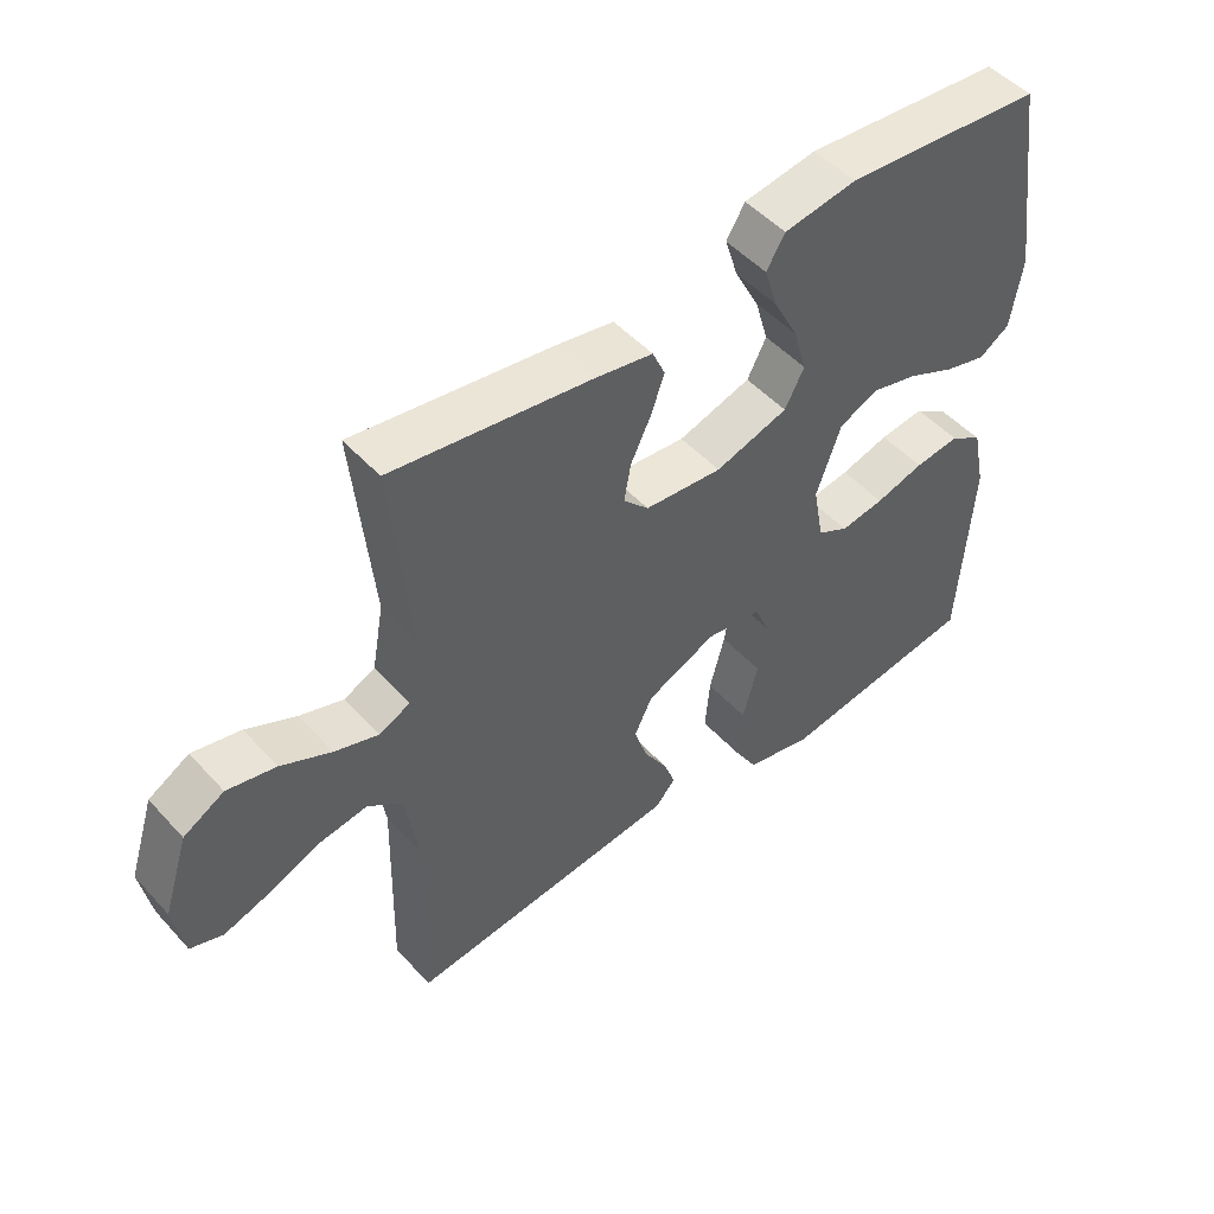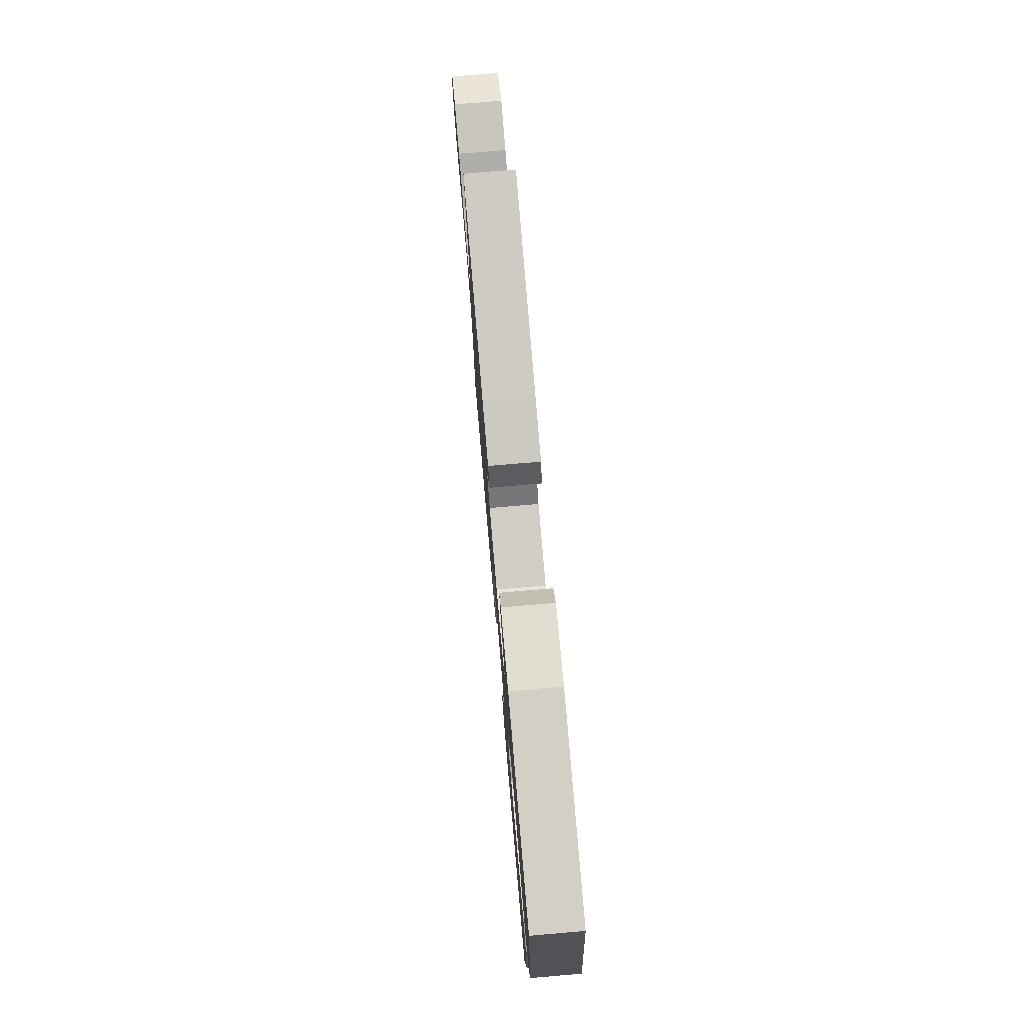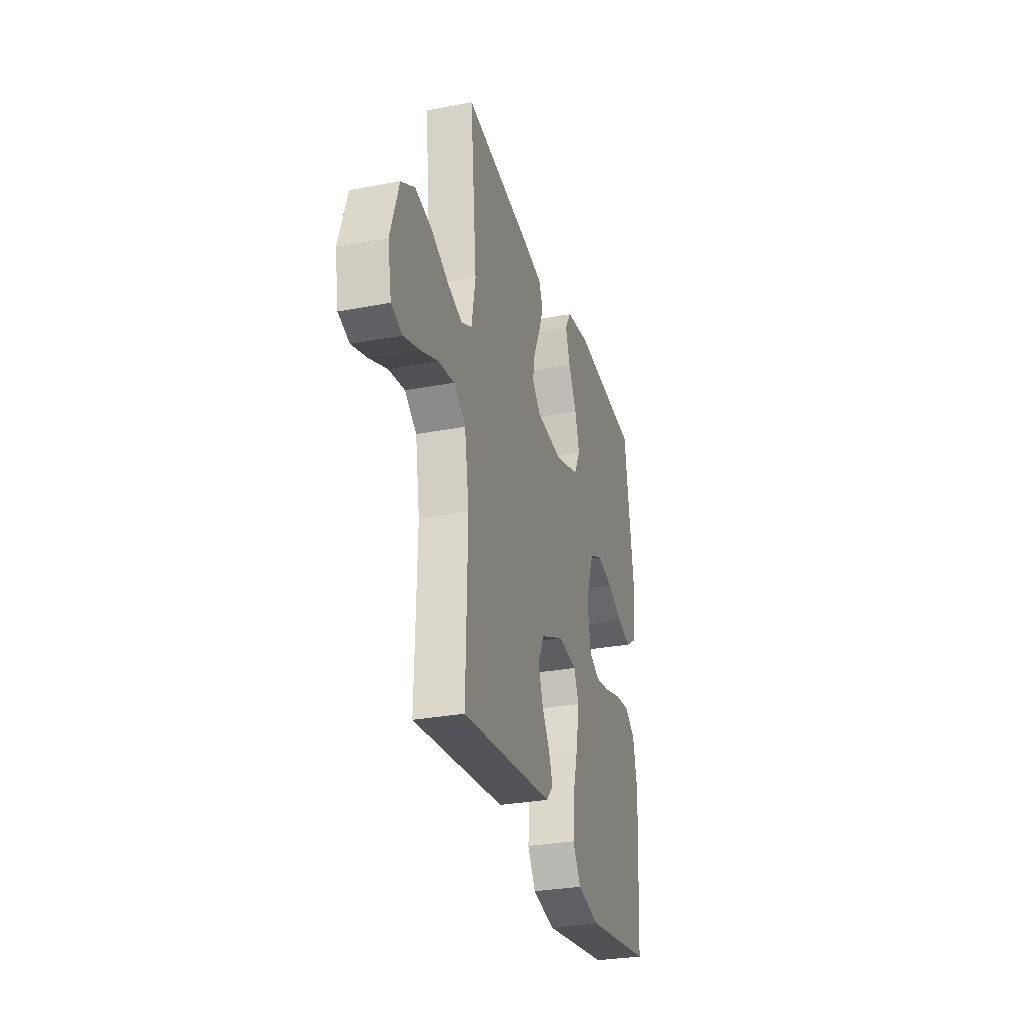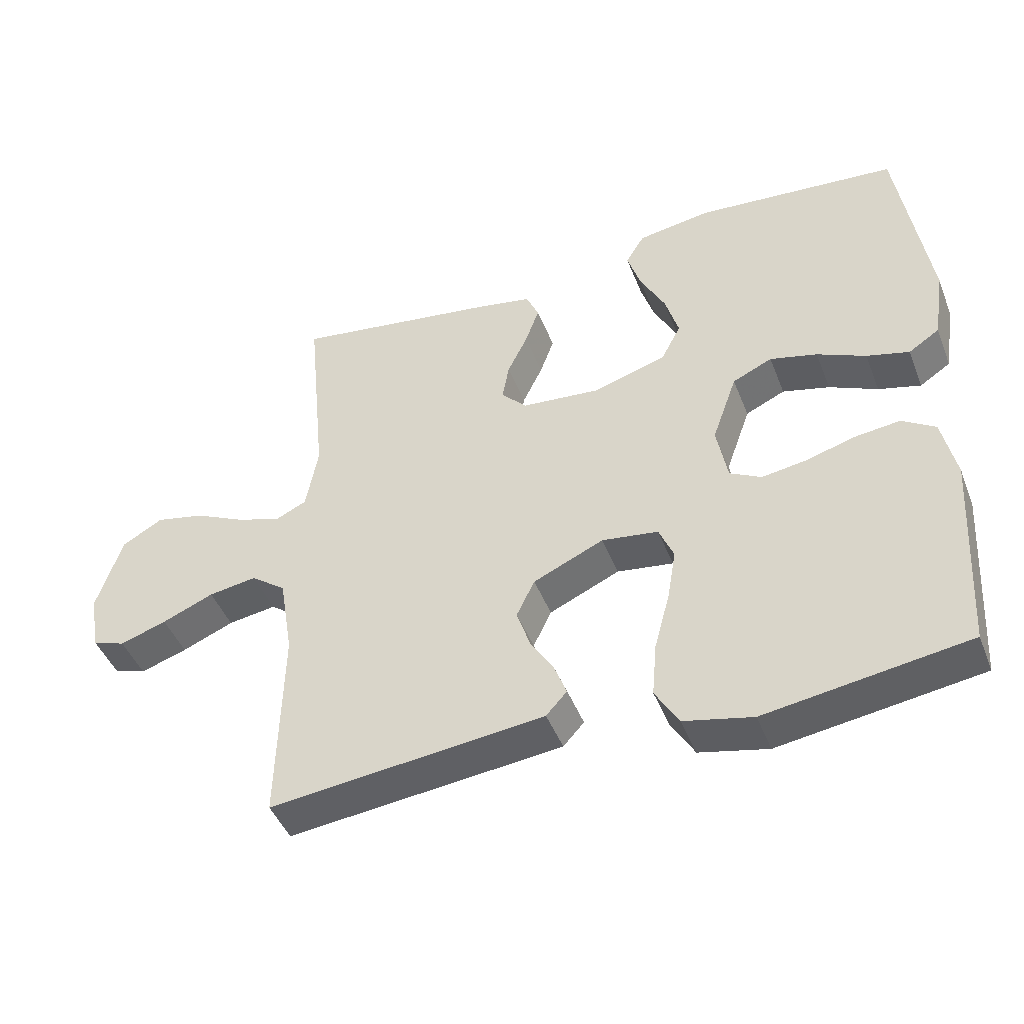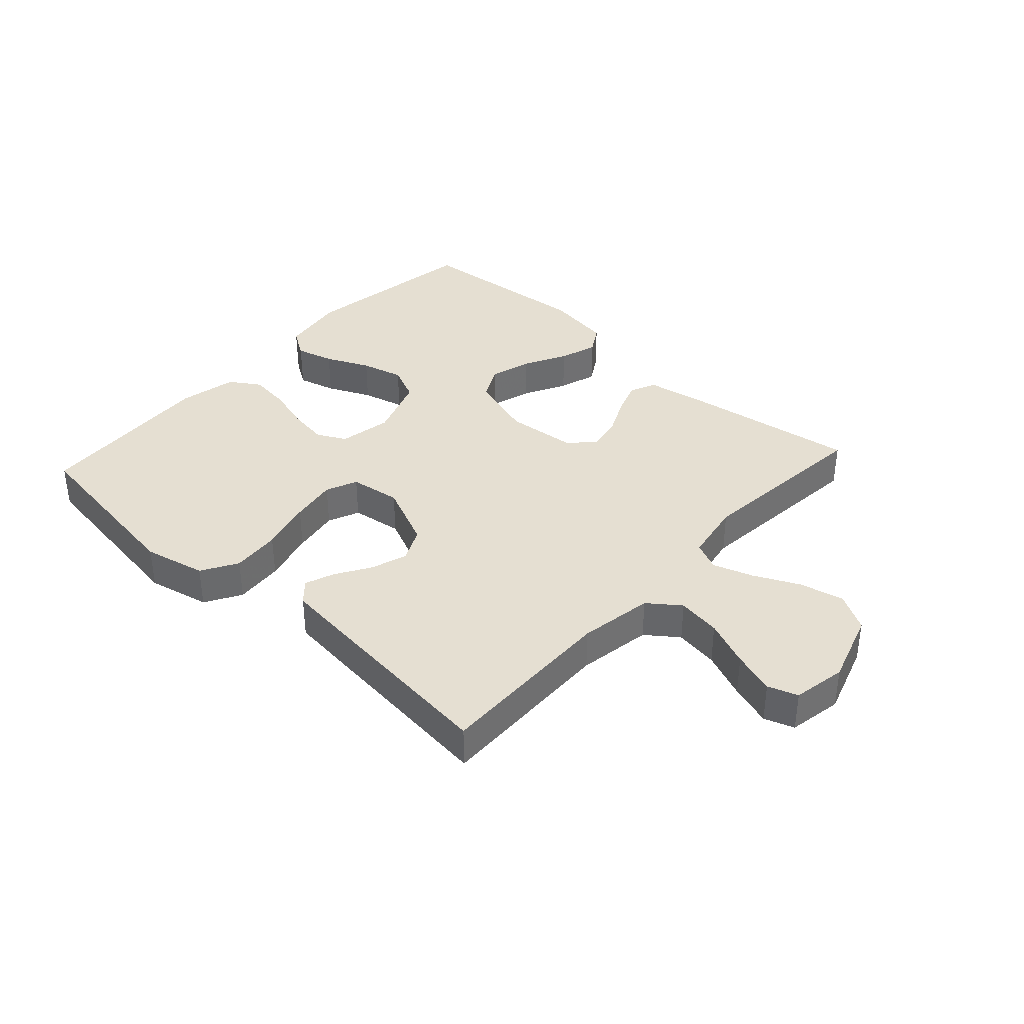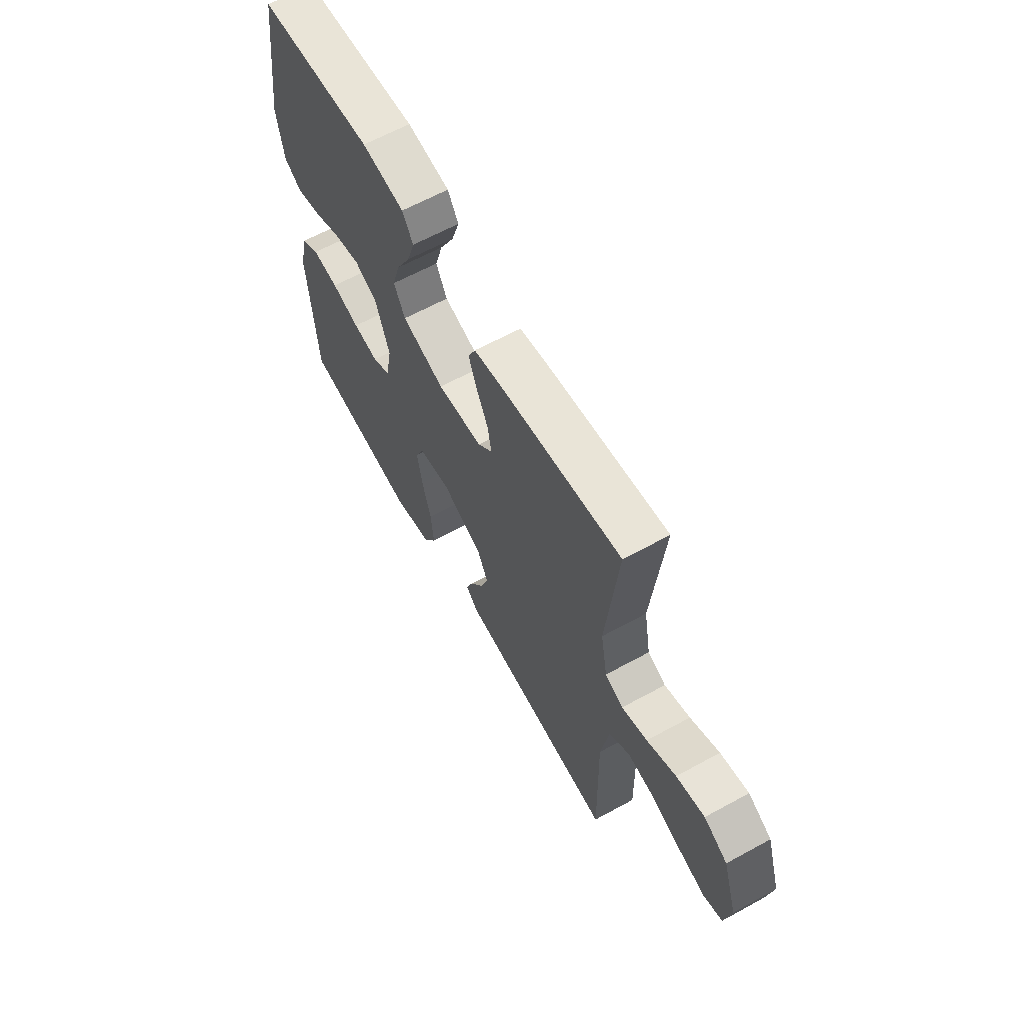
<metadata>
{"format":"obj","ext":"obj","renderer":"f3d","projection":"perspective","resolution":1024,"background":"white","views":[{"elev":49.4,"azim":-40.3,"up":"+Z"},{"elev":76.9,"azim":85.1,"up":"+Z"},{"elev":-29.6,"azim":-74.3,"up":"+Z"},{"elev":-45.1,"azim":20.8,"up":"+Z"},{"elev":37.5,"azim":-137.6,"up":"+Y"},{"elev":63.4,"azim":-119.0,"up":"+Z"}]}
</metadata>
<code>
v -0.5 0.07 -0.5
v -0.493 0.07 -0.2
v -0.513 0.07 -0.078
v -0.565 0.07 -0.039
v -0.637 0.07 -0.05
v -0.714 0.07 -0.082
v -0.784 0.07 -0.105
v -0.833 0.07 -0.088
v -0.849 0.07 0
v -0.811 0.07 0.118
v -0.75 0.07 0.153
v -0.677 0.07 0.137
v -0.602 0.07 0.101
v -0.536 0.07 0.079
v -0.489 0.07 0.101
v -0.471 0.07 0.2
v -0.5 0.07 0.5
v -0.2 0.07 0.456
v -0.113 0.07 0.44
v -0.094 0.07 0.397
v -0.115 0.07 0.339
v -0.145 0.07 0.277
v -0.155 0.07 0.221
v -0.117 0.07 0.181
v 0 0.07 0.17
v 0.11 0.07 0.204
v 0.139 0.07 0.26
v 0.119 0.07 0.329
v 0.082 0.07 0.4
v 0.062 0.07 0.463
v 0.09 0.07 0.509
v 0.2 0.07 0.526
v 0.5 0.07 0.5
v 0.544 0.07 0.2
v 0.527 0.07 0.093
v 0.481 0.07 0.063
v 0.418 0.07 0.08
v 0.346 0.07 0.113
v 0.276 0.07 0.131
v 0.217 0.07 0.104
v 0.18 0.07 0
v 0.196 0.07 -0.087
v 0.243 0.07 -0.112
v 0.309 0.07 -0.102
v 0.382 0.07 -0.081
v 0.45 0.07 -0.073
v 0.499 0.07 -0.105
v 0.519 0.07 -0.2
v 0.5 0.07 -0.5
v 0.2 0.07 -0.544
v 0.098 0.07 -0.521
v 0.063 0.07 -0.462
v 0.07 0.07 -0.381
v 0.093 0.07 -0.295
v 0.106 0.07 -0.218
v 0.084 0.07 -0.166
v 0 0.07 -0.154
v -0.105 0.07 -0.201
v -0.132 0.07 -0.257
v -0.112 0.07 -0.317
v -0.077 0.07 -0.374
v -0.059 0.07 -0.422
v -0.09 0.07 -0.456
v -0.2 0.07 -0.468
v -0.5 0 -0.5
v -0.493 0 -0.2
v -0.513 0 -0.078
v -0.565 0 -0.039
v -0.637 0 -0.05
v -0.714 0 -0.082
v -0.784 0 -0.105
v -0.833 0 -0.088
v -0.849 0 0
v -0.811 0 0.118
v -0.75 0 0.153
v -0.677 0 0.137
v -0.602 0 0.101
v -0.536 0 0.079
v -0.489 0 0.101
v -0.471 0 0.2
v -0.5 0 0.5
v -0.2 0 0.456
v -0.113 0 0.44
v -0.094 0 0.397
v -0.115 0 0.339
v -0.145 0 0.277
v -0.155 0 0.221
v -0.117 0 0.181
v 0 0 0.17
v 0.11 0 0.204
v 0.139 0 0.26
v 0.119 0 0.329
v 0.082 0 0.4
v 0.062 0 0.463
v 0.09 0 0.509
v 0.2 0 0.526
v 0.5 0 0.5
v 0.544 0 0.2
v 0.527 0 0.093
v 0.481 0 0.063
v 0.418 0 0.08
v 0.346 0 0.113
v 0.276 0 0.131
v 0.217 0 0.104
v 0.18 0 0
v 0.196 0 -0.087
v 0.243 0 -0.112
v 0.309 0 -0.102
v 0.382 0 -0.081
v 0.45 0 -0.073
v 0.499 0 -0.105
v 0.519 0 -0.2
v 0.5 0 -0.5
v 0.2 0 -0.544
v 0.098 0 -0.521
v 0.063 0 -0.462
v 0.07 0 -0.381
v 0.093 0 -0.295
v 0.106 0 -0.218
v 0.084 0 -0.166
v 0 0 -0.154
v -0.105 0 -0.201
v -0.132 0 -0.257
v -0.112 0 -0.317
v -0.077 0 -0.374
v -0.059 0 -0.422
v -0.09 0 -0.456
v -0.2 0 -0.468
f 63 64 1 2
f 60 61 62 63
f 59 60 63 2
f 58 59 2 3
f 57 58 3 4
f 56 57 4
f 51 52 53 54
f 51 54 55
f 50 51 55
f 49 50 55
f 48 49 55 56
f 44 45 46 47
f 43 44 47 48
f 35 36 37 38
f 35 38 39
f 34 35 39
f 33 34 39
f 32 33 39 40
f 28 29 30 31
f 27 28 31 32
f 19 20 21 22
f 17 18 19 22
f 16 17 22 23
f 15 16 23 24
f 10 11 12 13
f 10 13 14
f 9 10 14
f 8 9 14
f 5 6 7 8
f 5 8 14 15
f 43 48 56 4
f 27 32 40 41
f 26 27 41
f 25 26 41 42
f 24 25 42
f 4 5 15 24
f 4 24 42
f 4 42 43
f 66 65 128 127
f 127 126 125 124
f 66 127 124 123
f 67 66 123 122
f 68 67 122 121
f 68 121 120
f 118 117 116 115
f 119 118 115
f 119 115 114
f 119 114 113
f 120 119 113 112
f 111 110 109 108
f 112 111 108 107
f 102 101 100 99
f 103 102 99
f 103 99 98
f 103 98 97
f 104 103 97 96
f 95 94 93 92
f 96 95 92 91
f 86 85 84 83
f 86 83 82 81
f 87 86 81 80
f 88 87 80 79
f 77 76 75 74
f 78 77 74
f 78 74 73
f 78 73 72
f 72 71 70 69
f 79 78 72 69
f 68 120 112 107
f 105 104 96 91
f 105 91 90
f 106 105 90 89
f 106 89 88
f 88 79 69 68
f 106 88 68
f 107 106 68
f 1 65 66 2
f 2 66 67 3
f 3 67 68 4
f 4 68 69 5
f 5 69 70 6
f 6 70 71 7
f 7 71 72 8
f 8 72 73 9
f 9 73 74 10
f 10 74 75 11
f 11 75 76 12
f 12 76 77 13
f 13 77 78 14
f 14 78 79 15
f 15 79 80 16
f 16 80 81 17
f 17 81 82 18
f 18 82 83 19
f 19 83 84 20
f 20 84 85 21
f 21 85 86 22
f 22 86 87 23
f 23 87 88 24
f 24 88 89 25
f 25 89 90 26
f 26 90 91 27
f 27 91 92 28
f 28 92 93 29
f 29 93 94 30
f 30 94 95 31
f 31 95 96 32
f 32 96 97 33
f 33 97 98 34
f 34 98 99 35
f 35 99 100 36
f 36 100 101 37
f 37 101 102 38
f 38 102 103 39
f 39 103 104 40
f 40 104 105 41
f 41 105 106 42
f 42 106 107 43
f 43 107 108 44
f 44 108 109 45
f 45 109 110 46
f 46 110 111 47
f 47 111 112 48
f 48 112 113 49
f 49 113 114 50
f 50 114 115 51
f 51 115 116 52
f 52 116 117 53
f 53 117 118 54
f 54 118 119 55
f 55 119 120 56
f 56 120 121 57
f 57 121 122 58
f 58 122 123 59
f 59 123 124 60
f 60 124 125 61
f 61 125 126 62
f 62 126 127 63
f 63 127 128 64
f 64 128 65 1

</code>
